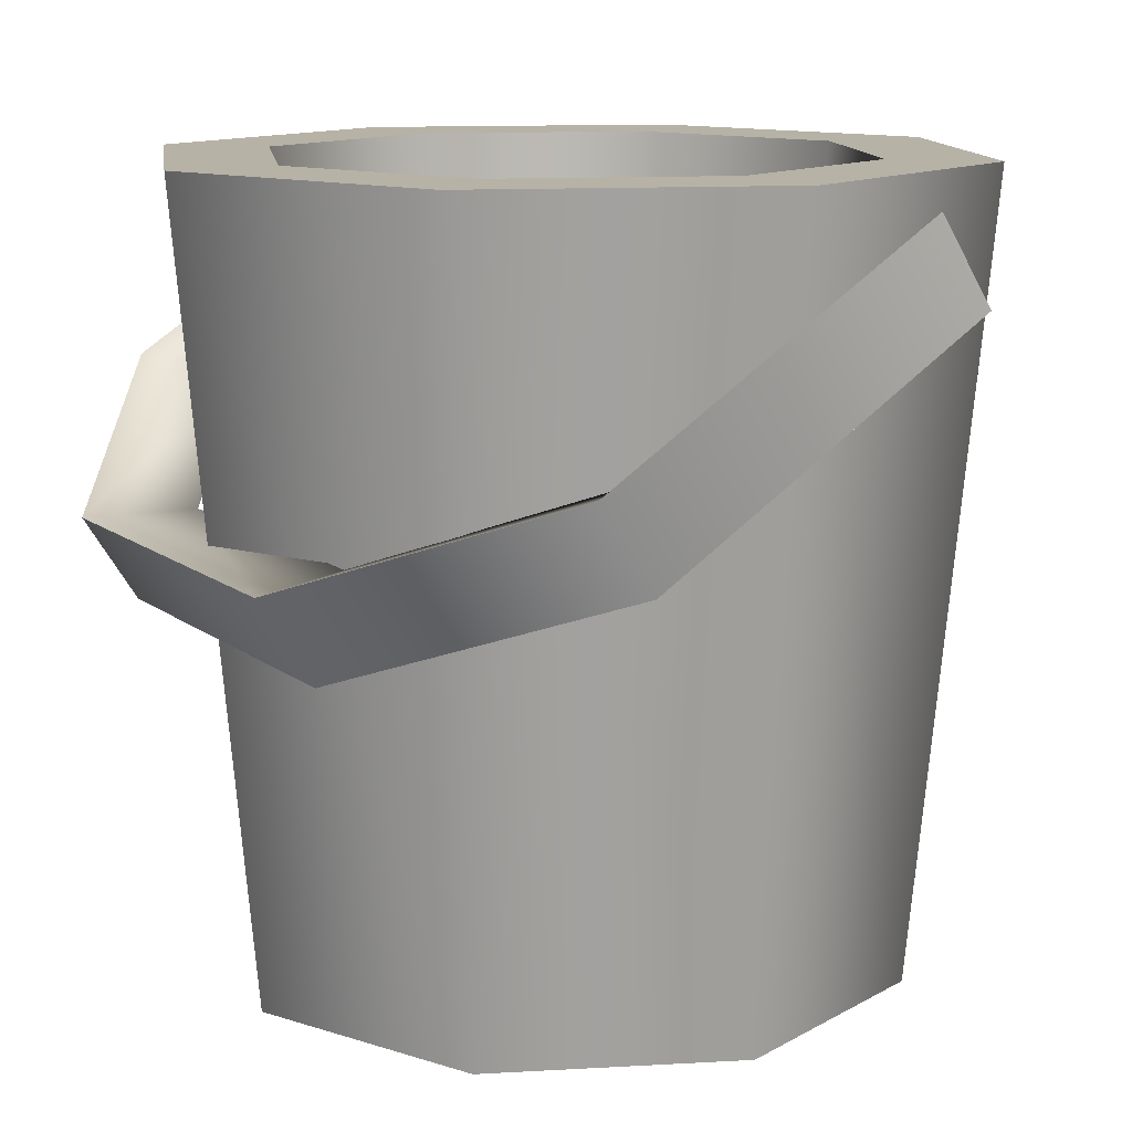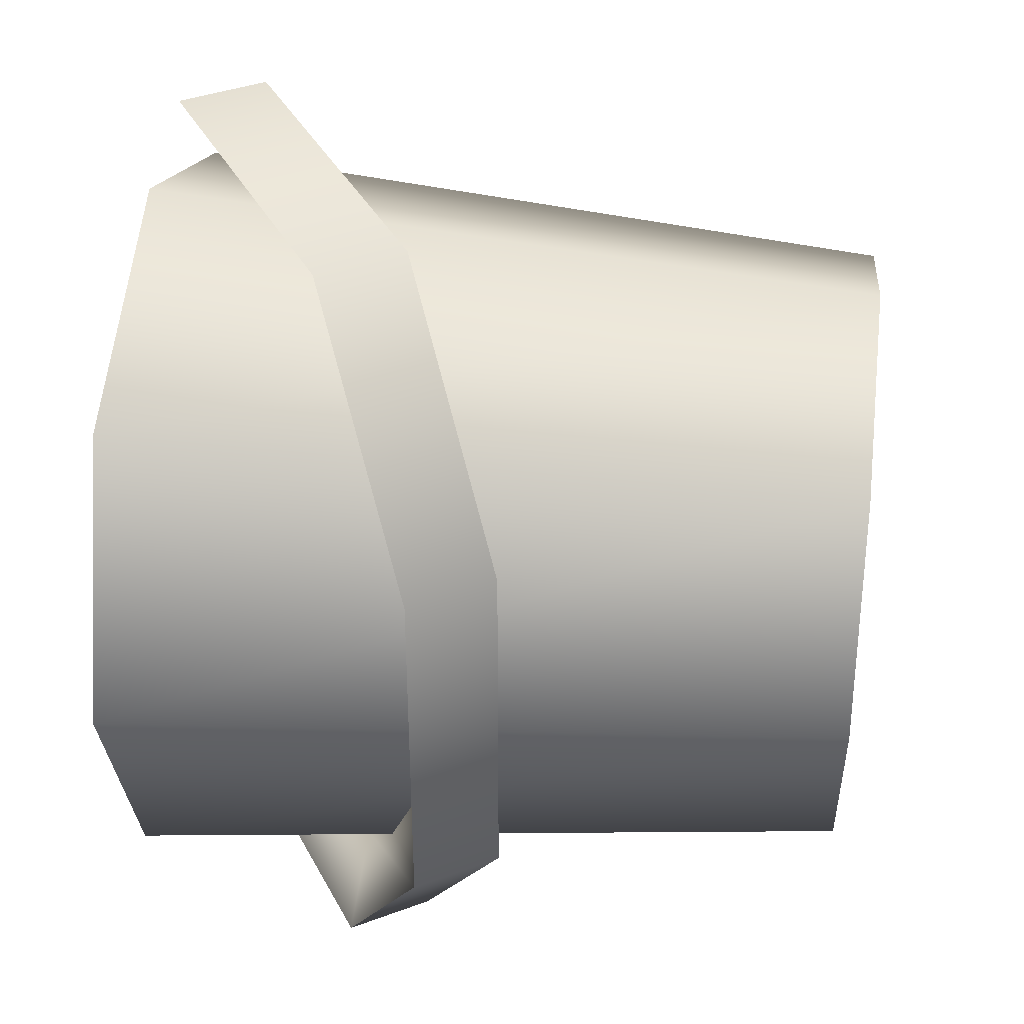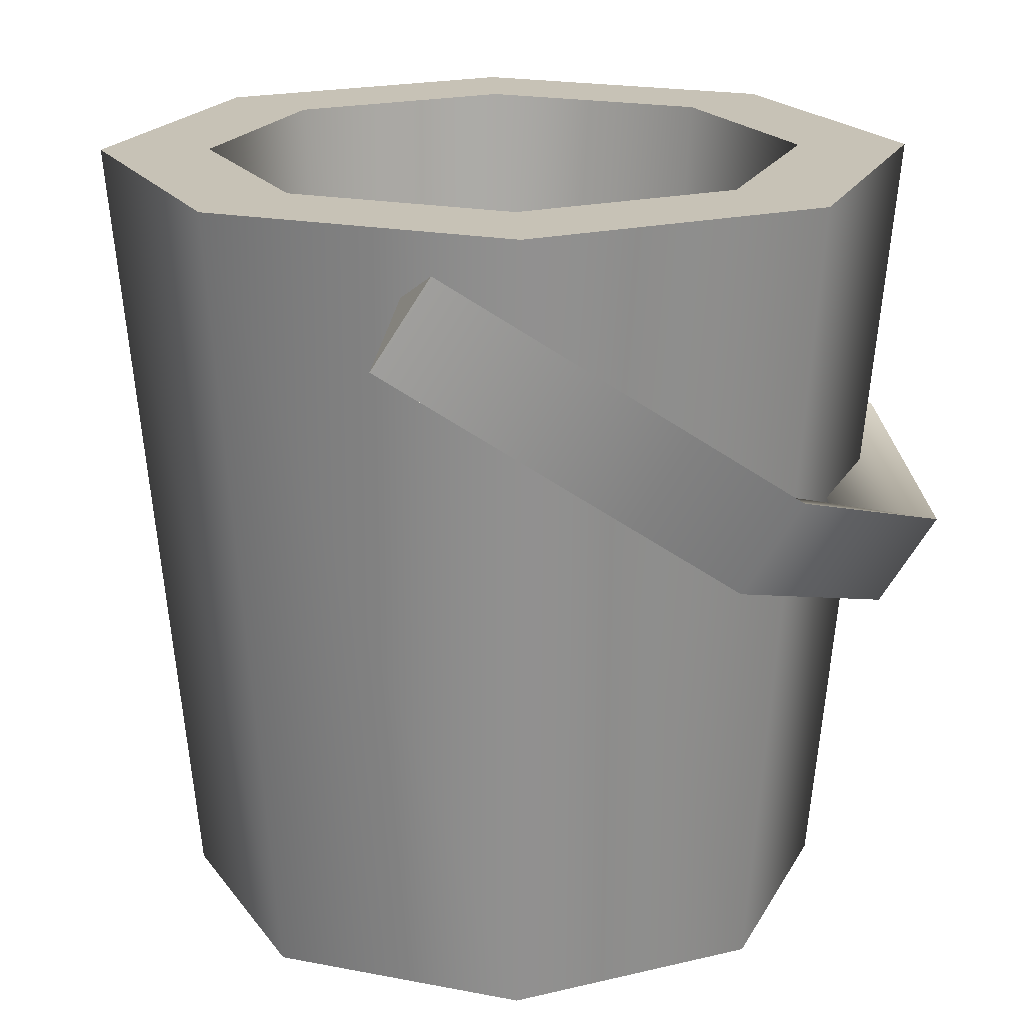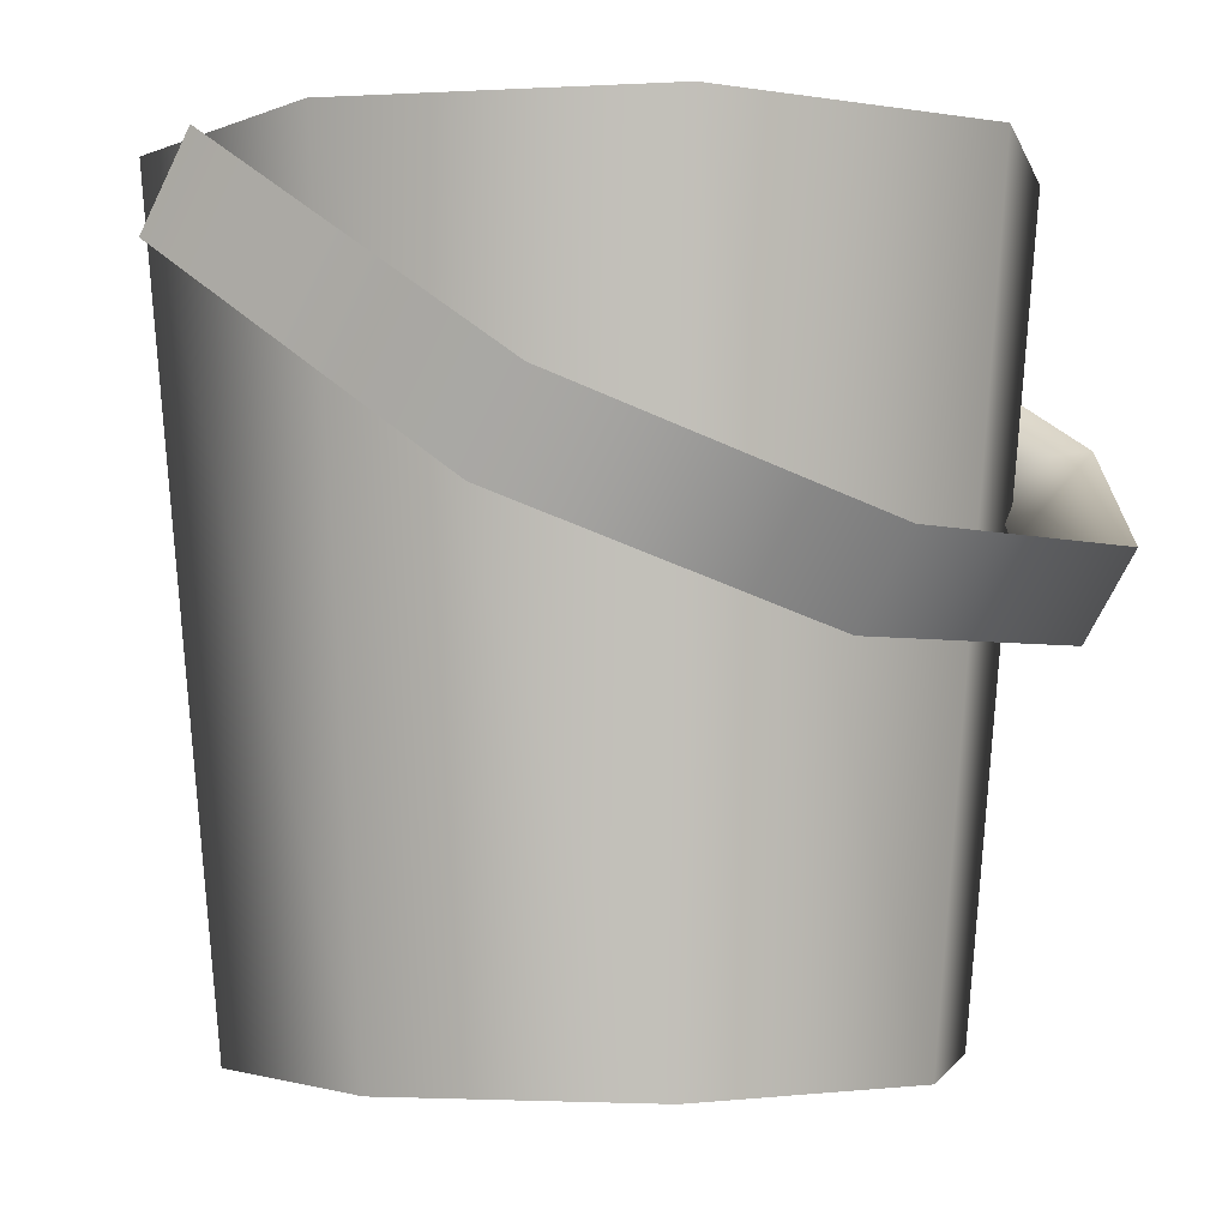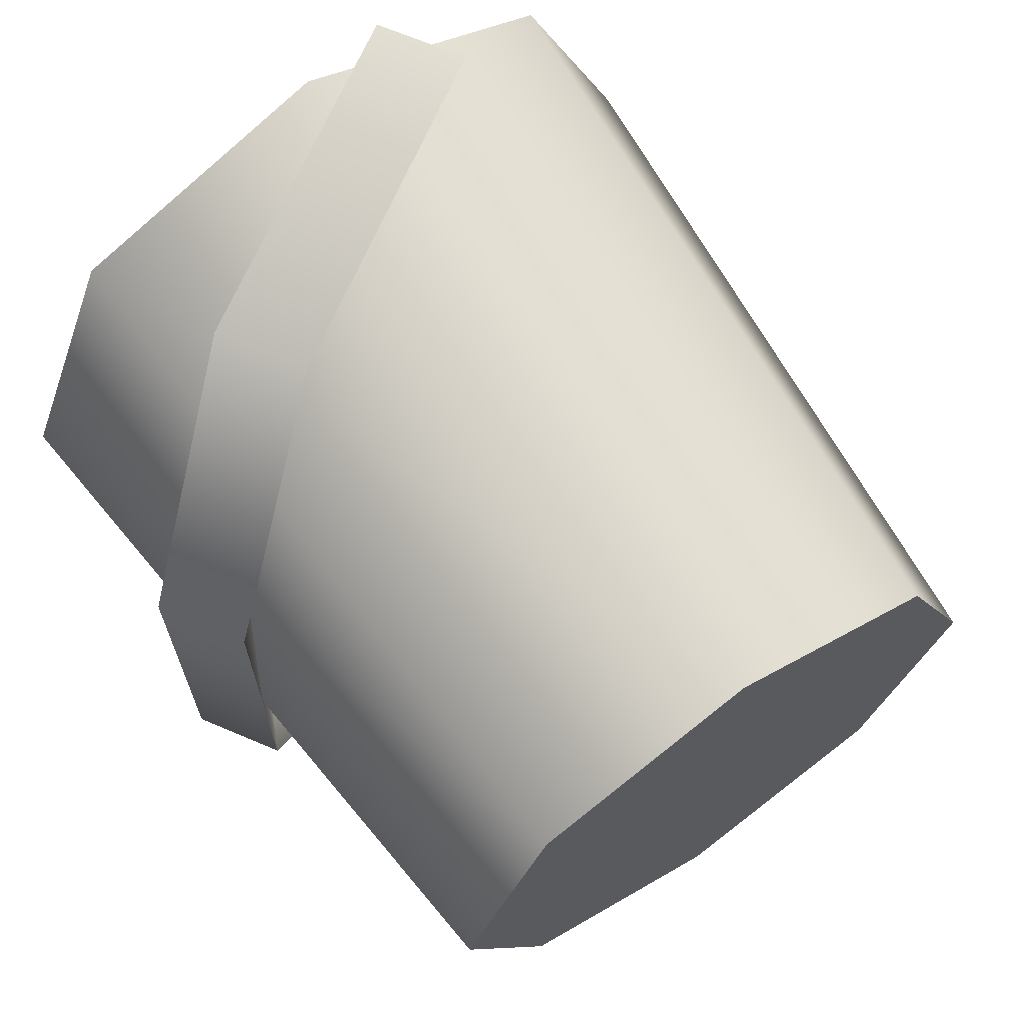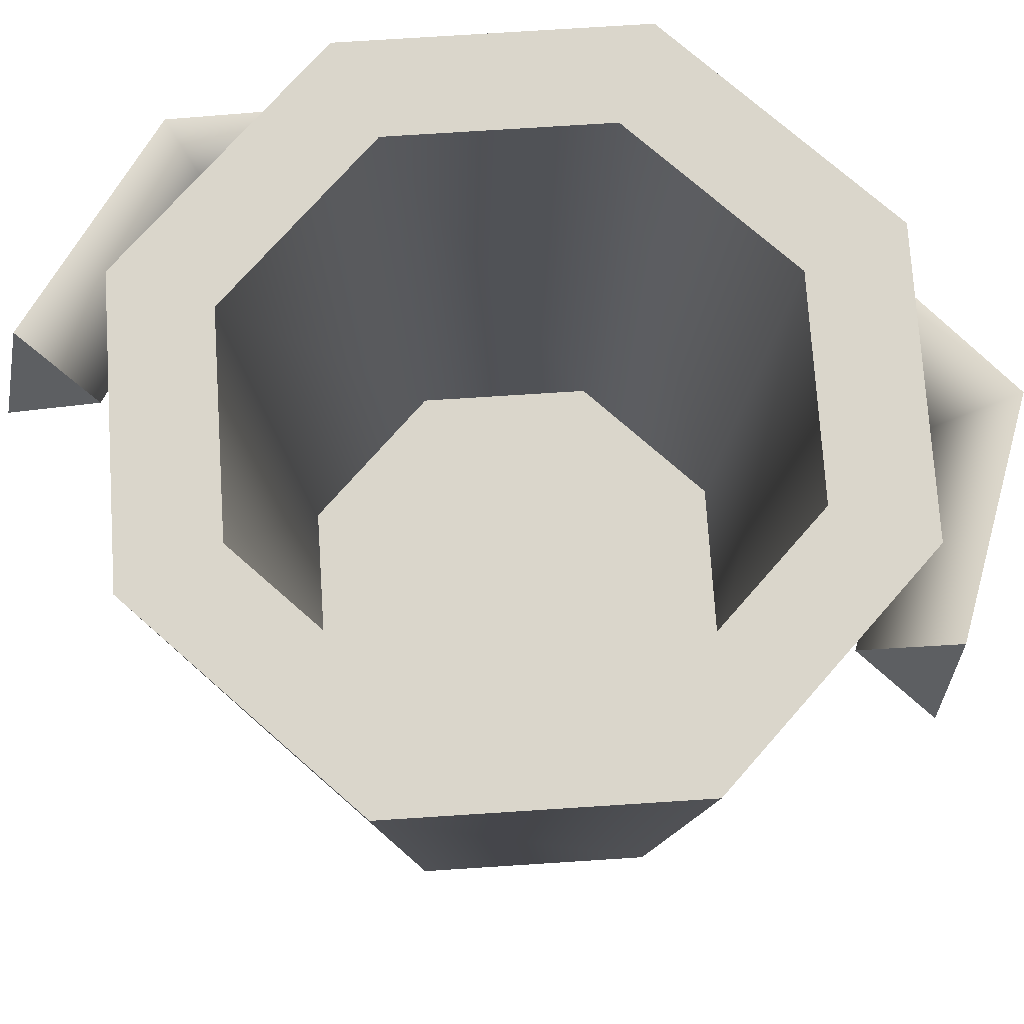
<metadata>
{"format":"obj","ext":"obj","renderer":"f3d","projection":"perspective","resolution":1024,"background":"white","views":[{"elev":12.3,"azim":-30.2,"up":"+Y"},{"elev":38.1,"azim":-83.0,"up":"+Z"},{"elev":19.1,"azim":177.9,"up":"+Y"},{"elev":-2.0,"azim":-145.5,"up":"+Y"},{"elev":67.7,"azim":-34.4,"up":"+Z"},{"elev":74.1,"azim":108.8,"up":"+Y"}]}
</metadata>
<code>
o bucket
v 0.006089 0.09266 -0.2884
v -0.193 0.09266 -0.2059
v -0.2755 0.09266 -0.006827
v 0.2779 -0.06773 -0.2786
v -0.2657 -0.06773 -0.2786
v 0.006089 -0.06773 -0.3912
v 0.3904 -0.06773 -0.006827
v 0.2779 -0.06773 0.2649
v 0.006089 -0.06773 0.3775
v -0.2657 -0.06773 0.2649
v -0.3782 -0.06773 -0.006827
v -0.3261 0.8418 -0.339
v -0.2657 -0.06773 -0.2786
v -0.3782 -0.06773 -0.006827
v -0.4637 0.8418 -0.006827
v -0.2657 -0.06773 0.2649
v -0.3261 0.8418 0.3253
v 0.006089 -0.06773 0.3775
v 0.006089 0.8418 0.4629
v 0.2779 -0.06773 0.2649
v 0.3382 0.8418 0.3253
v 0.3904 -0.06773 -0.006827
v 0.4758 0.8418 -0.006827
v 0.2779 -0.06773 -0.2786
v 0.3382 0.8418 -0.339
v 0.006089 -0.06773 -0.3912
v 0.006089 0.8418 -0.4766
v -0.338 0.8418 -0.006827
v -0.4637 0.8418 -0.006827
v -0.3261 0.8418 0.3253
v -0.2373 0.8418 0.2365
v 0.006089 0.8418 0.4629
v 0.006089 0.8418 0.3373
v 0.3382 0.8418 0.3253
v 0.2494 0.8418 0.2365
v 0.4758 0.8418 -0.006827
v 0.3502 0.8418 -0.006827
v 0.3382 0.8418 -0.339
v 0.2494 0.8418 -0.2502
v 0.006089 0.8418 -0.4766
v 0.006089 0.8418 -0.351
v -0.3261 0.8418 -0.339
v -0.2373 0.8418 -0.2502
v 0.006089 0.8418 -0.351
v 0.006089 0.09266 -0.2884
v 0.2052 0.09266 -0.2059
v 0.2494 0.8418 -0.2502
v 0.2877 0.09266 -0.006827
v 0.3502 0.8418 -0.006827
v 0.2052 0.09266 0.1923
v 0.2494 0.8418 0.2365
v 0.006089 0.09266 0.2747
v 0.006089 0.8418 0.3373
v -0.193 0.09266 0.1923
v -0.2373 0.8418 0.2365
v -0.2755 0.09266 -0.006827
v -0.338 0.8418 -0.006827
v -0.193 0.09266 -0.2059
v -0.2373 0.8418 -0.2502
v 0.006089 0.8418 -0.351
v 0.2877 0.09266 -0.006827
v 0.2052 0.09266 -0.2059
v 0.2052 0.09266 0.1923
v 0.006089 0.09266 0.2747
v -0.193 0.09266 0.1923
v 0.1589 0.7211 -0.5319
v 0.09661 0.8189 -0.5319
v 0.1278 0.77 -0.4268
v 0.09661 0.8189 0.538
v 0.1589 0.7211 0.538
v 0.1278 0.77 0.4328
v -0.2191 0.4802 -0.5332
v 0.09661 0.8189 -0.5319
v 0.1589 0.7211 -0.5319
v -0.2815 0.5781 -0.5332
v -0.2815 0.5781 -0.5332
v 0.1278 0.77 -0.4268
v 0.09661 0.8189 -0.5319
v -0.1969 0.5631 -0.4278
v -0.3638 0.4568 -0.1792
v -0.2191 0.4802 -0.5332
v -0.419 0.3529 -0.2238
v -0.419 0.3529 -0.2238
v -0.2815 0.5781 -0.5332
v -0.2191 0.4802 -0.5332
v -0.4814 0.4507 -0.2238
v -0.3638 0.4568 0.1853
v -0.419 0.3529 -0.2238
v -0.3638 0.4568 -0.1792
v -0.419 0.3529 0.2299
v -0.4814 0.4507 0.2299
v -0.3638 0.4568 -0.1792
v -0.4814 0.4507 -0.2238
v -0.3638 0.4568 0.1853
v -0.419 0.3529 0.2299
v -0.4814 0.4507 -0.2238
v -0.419 0.3529 -0.2238
v -0.4814 0.4507 0.2299
v -0.1969 0.5631 0.4339
v -0.419 0.3529 0.2299
v -0.3638 0.4568 0.1853
v -0.2191 0.4802 0.5393
v -0.2815 0.5781 0.5393
v -0.3638 0.4568 0.1853
v -0.4814 0.4507 0.2299
v -0.1969 0.5631 0.4339
v -0.2191 0.4802 0.5393
v -0.4814 0.4507 0.2299
v -0.419 0.3529 0.2299
v -0.2815 0.5781 0.5393
v 0.1278 0.77 0.4328
v -0.2191 0.4802 0.5393
v -0.1969 0.5631 0.4339
v 0.1589 0.7211 0.538
v 0.09661 0.8189 0.538
v -0.1969 0.5631 0.4339
v -0.2815 0.5781 0.5393
v 0.1278 0.77 0.4328
v 0.1589 0.7211 0.538
v -0.2815 0.5781 0.5393
v -0.2191 0.4802 0.5393
v 0.09661 0.8189 0.538
v -0.1969 0.5631 -0.4278
v -0.2191 0.4802 -0.5332
v 0.1589 0.7211 -0.5319
v 0.1278 0.77 -0.4268
v -0.4814 0.4507 -0.2238
v -0.2815 0.5781 -0.5332
v -0.3638 0.4568 -0.1792
g Geoset0
f 1 2 3
f 4 5 6
f 7 5 4
f 8 5 7
f 9 5 8
f 10 5 9
f 11 5 10
f 12 13 14
f 14 15 12
f 15 14 16
f 16 17 15
f 17 16 18
f 18 19 17
f 19 18 20
f 20 21 19
f 21 20 22
f 22 23 21
f 23 22 24
f 24 25 23
f 25 24 26
f 26 27 25
f 27 26 13
f 13 12 27
f 28 29 30
f 30 31 28
f 31 30 32
f 32 33 31
f 33 32 34
f 34 35 33
f 35 34 36
f 36 37 35
f 37 36 38
f 38 39 37
f 39 38 40
f 40 41 39
f 41 40 42
f 42 43 41
f 43 42 29
f 29 28 43
f 44 45 46
f 46 47 44
f 47 46 48
f 48 49 47
f 49 48 50
f 50 51 49
f 51 50 52
f 52 53 51
f 53 52 54
f 54 55 53
f 55 54 56
f 56 57 55
f 57 56 58
f 58 59 57
f 59 58 45
f 45 60 59
f 1 61 62
f 1 63 61
f 1 64 63
f 1 65 64
f 3 65 1
g Geoset1
f 66 67 68
f 69 70 71
f 72 73 74
f 72 75 73
f 76 77 78
f 76 79 77
f 80 81 79
f 80 82 81
f 83 84 85
f 83 86 84
f 87 88 89
f 87 90 88
f 91 92 93
f 91 94 92
f 95 96 97
f 95 98 96
f 99 100 101
f 99 102 100
f 103 104 105
f 103 106 104
f 107 108 109
f 107 110 108
f 111 112 113
f 111 114 112
f 115 116 117
f 115 118 116
f 119 120 121
f 119 122 120
f 123 124 125
f 123 125 126
f 127 123 128
f 127 129 123

</code>
